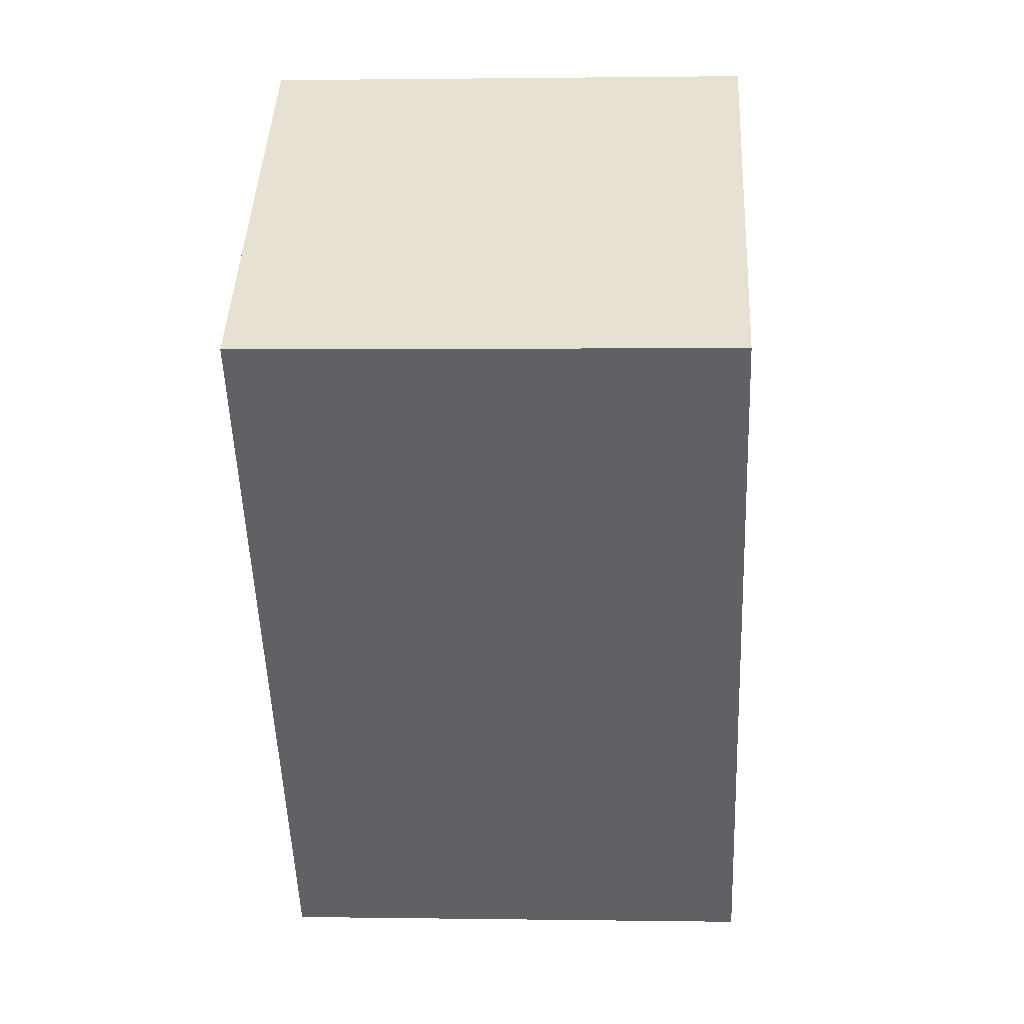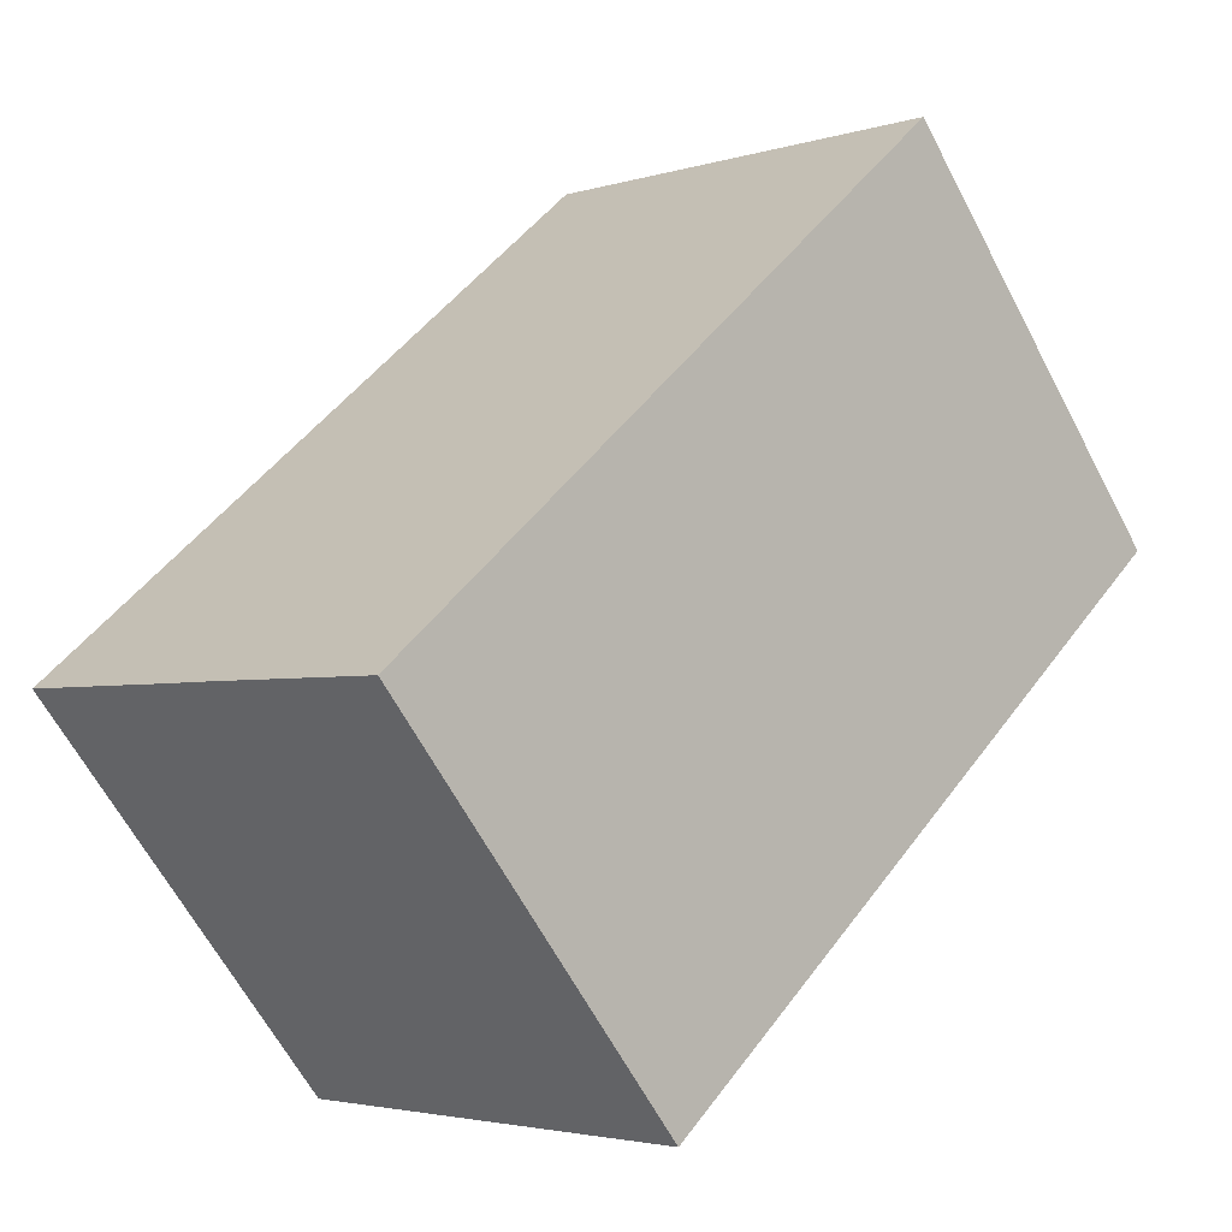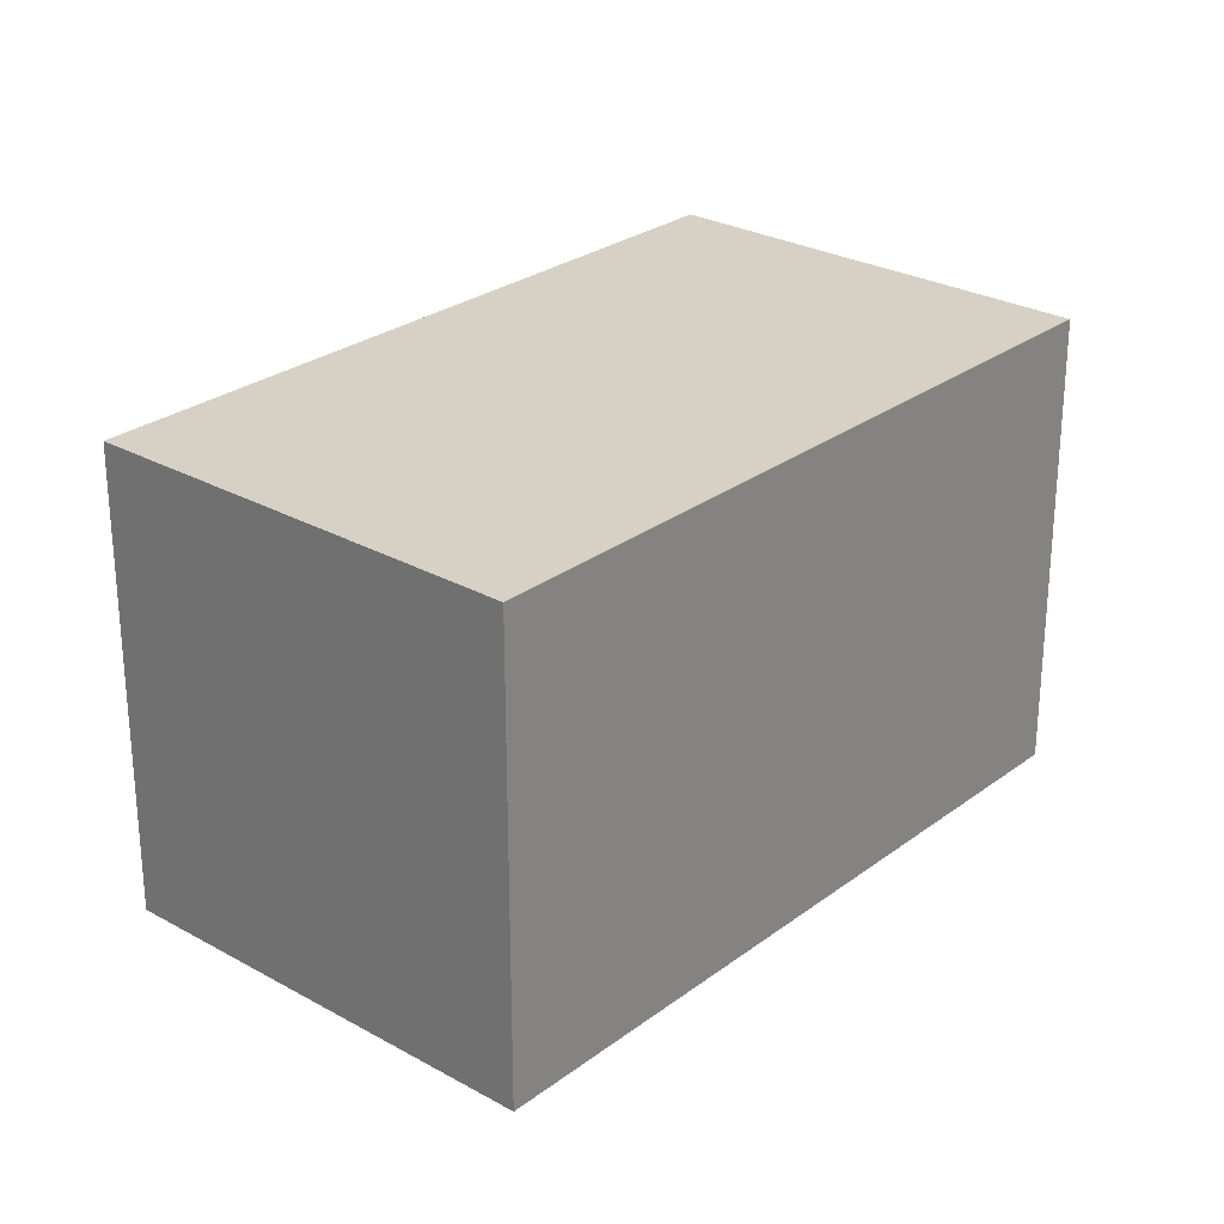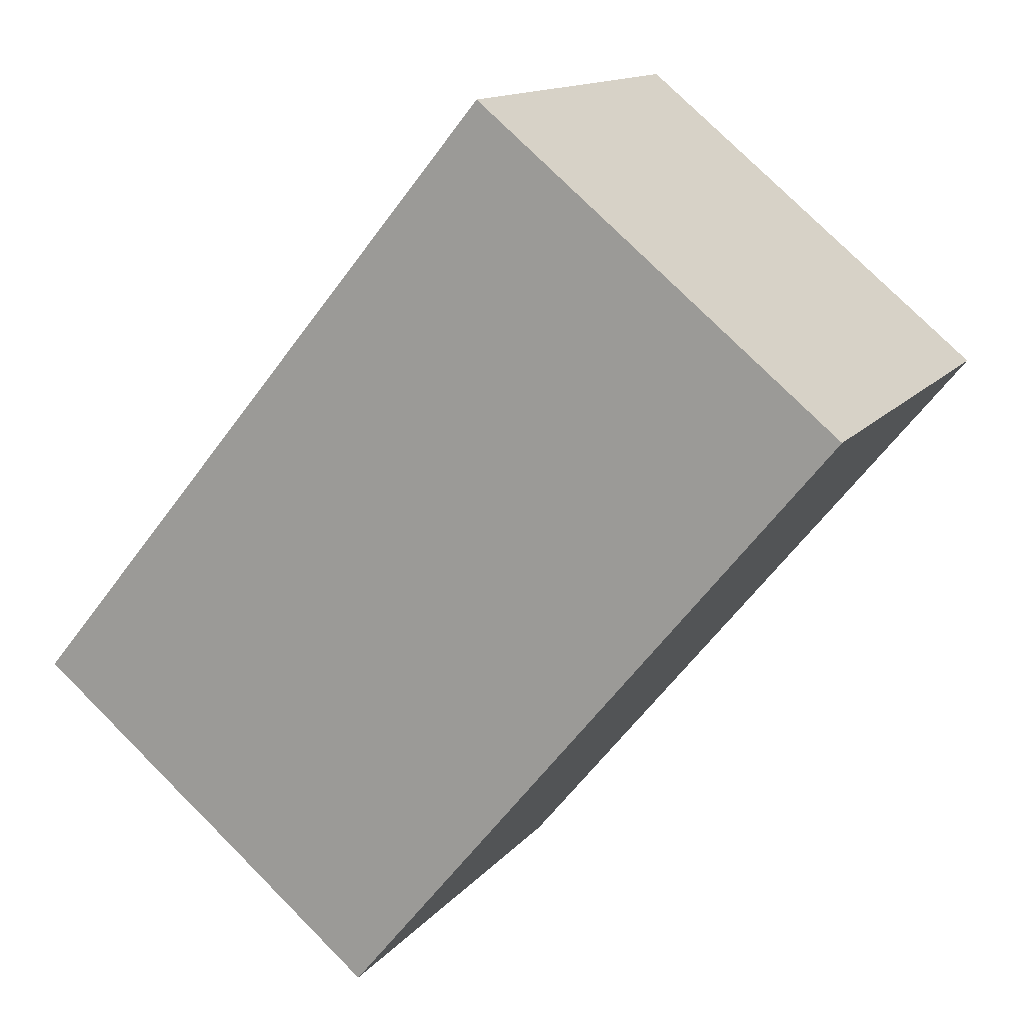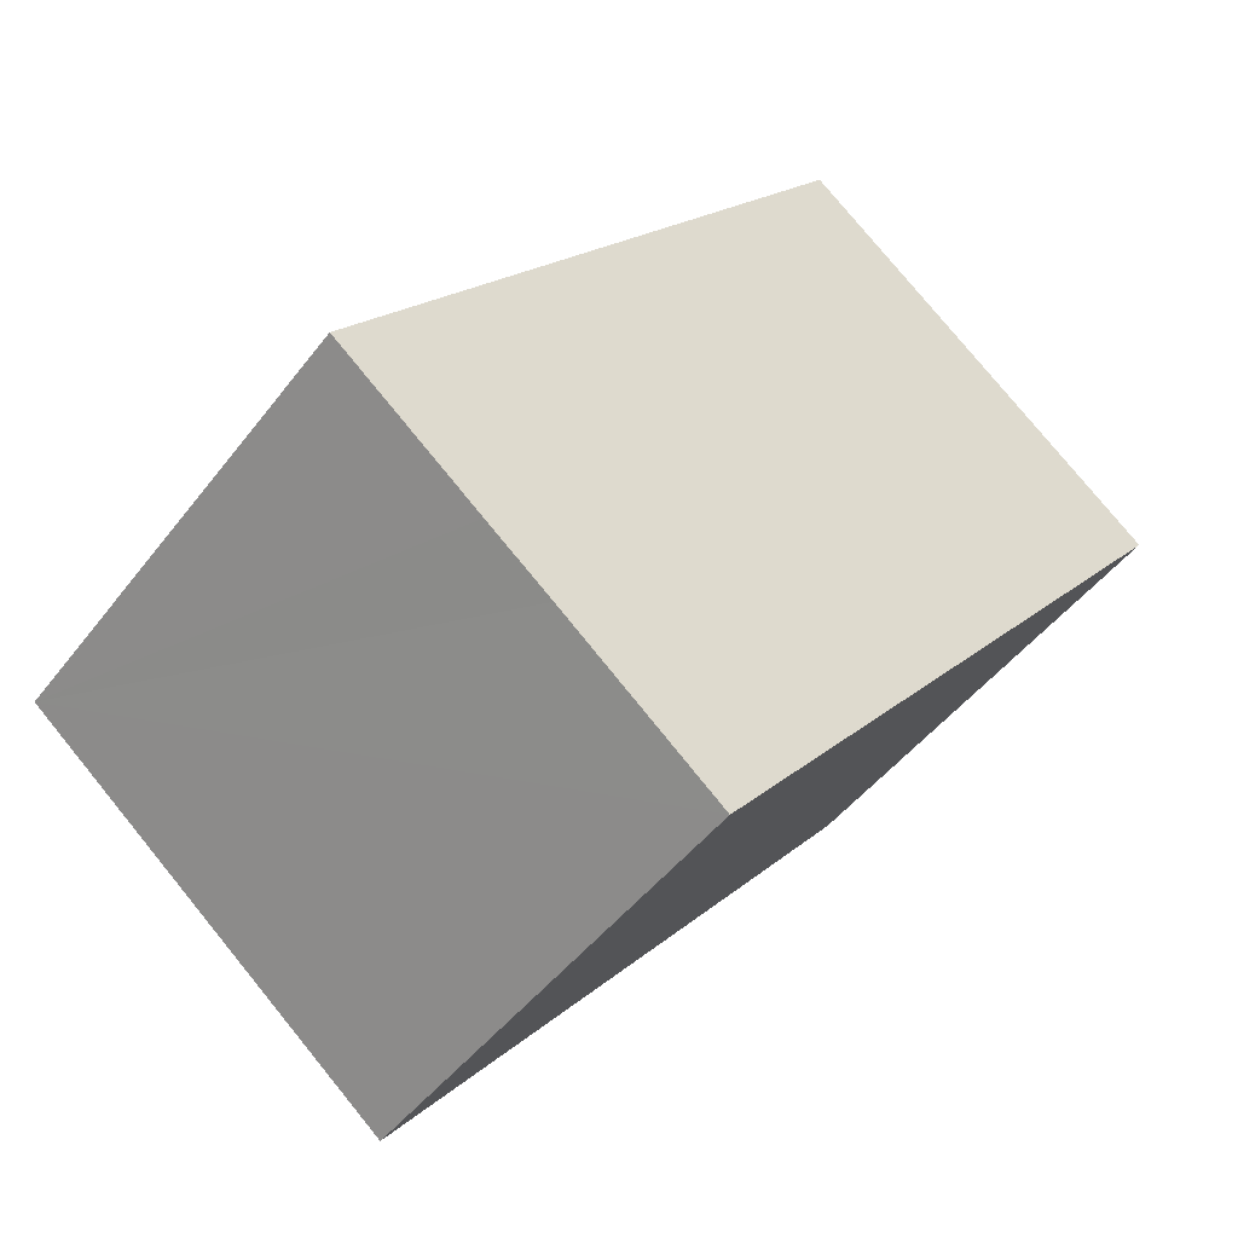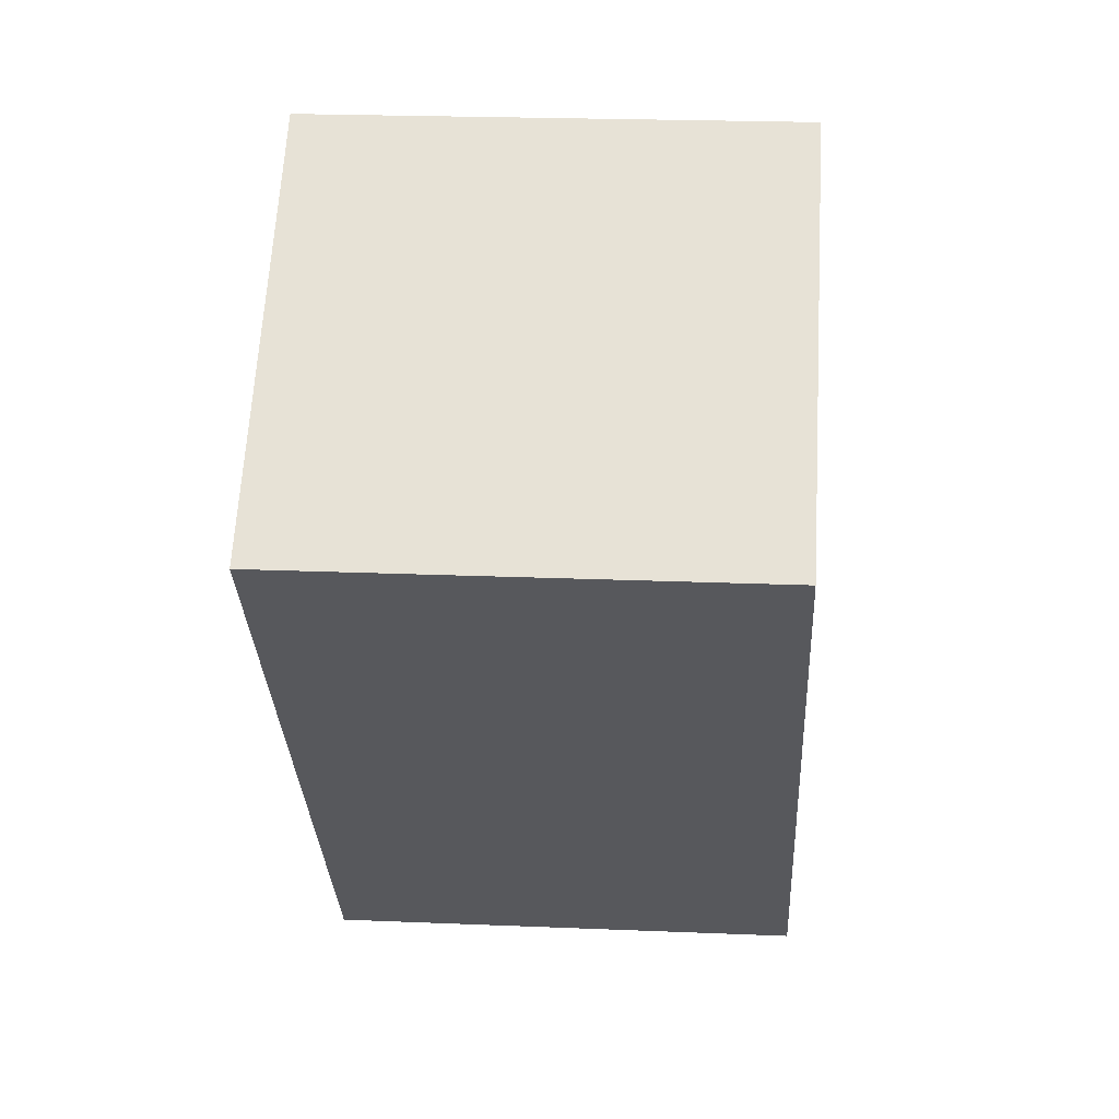
<metadata>
{"format":"obj","ext":"obj","renderer":"f3d","projection":"perspective","resolution":1024,"background":"white","views":[{"elev":1.5,"azim":-86.7,"up":"+Z"},{"elev":-63.5,"azim":-152.2,"up":"+Z"},{"elev":27.0,"azim":1.6,"up":"+Y"},{"elev":13.4,"azim":-156.1,"up":"+Z"},{"elev":-46.6,"azim":144.9,"up":"+Z"},{"elev":21.9,"azim":-85.8,"up":"+Z"}]}
</metadata>
<code>
v  0 6.281 3.846e-16
v  8.658 6.281 -6.358
v  6.601 6.281 -8.057
v  9.492 6.281 -5.682
v  11.36 6.281 -4.146
v  4.766 6.281 3.907
v  11.36 2.539e-16 -4.146
v  6.601 4.933e-16 -8.057
v  9.492 3.479e-16 -5.682
v  8.658 3.893e-16 -6.358
v  0 0 0
v  4.766 -2.392e-16 3.907
g defaultobject
f 1 2 3
f 2 1 4
f 4 1 5
f 5 1 6
f 7 4 5
f 4 7 2
f 2 7 3
f 3 7 8
f 8 7 9
f 8 9 10
f 8 1 3
f 1 8 11
f 11 6 1
f 6 11 12
f 12 5 6
f 5 12 7
f 8 12 11
f 12 8 10
f 12 10 9
f 12 9 7

</code>
